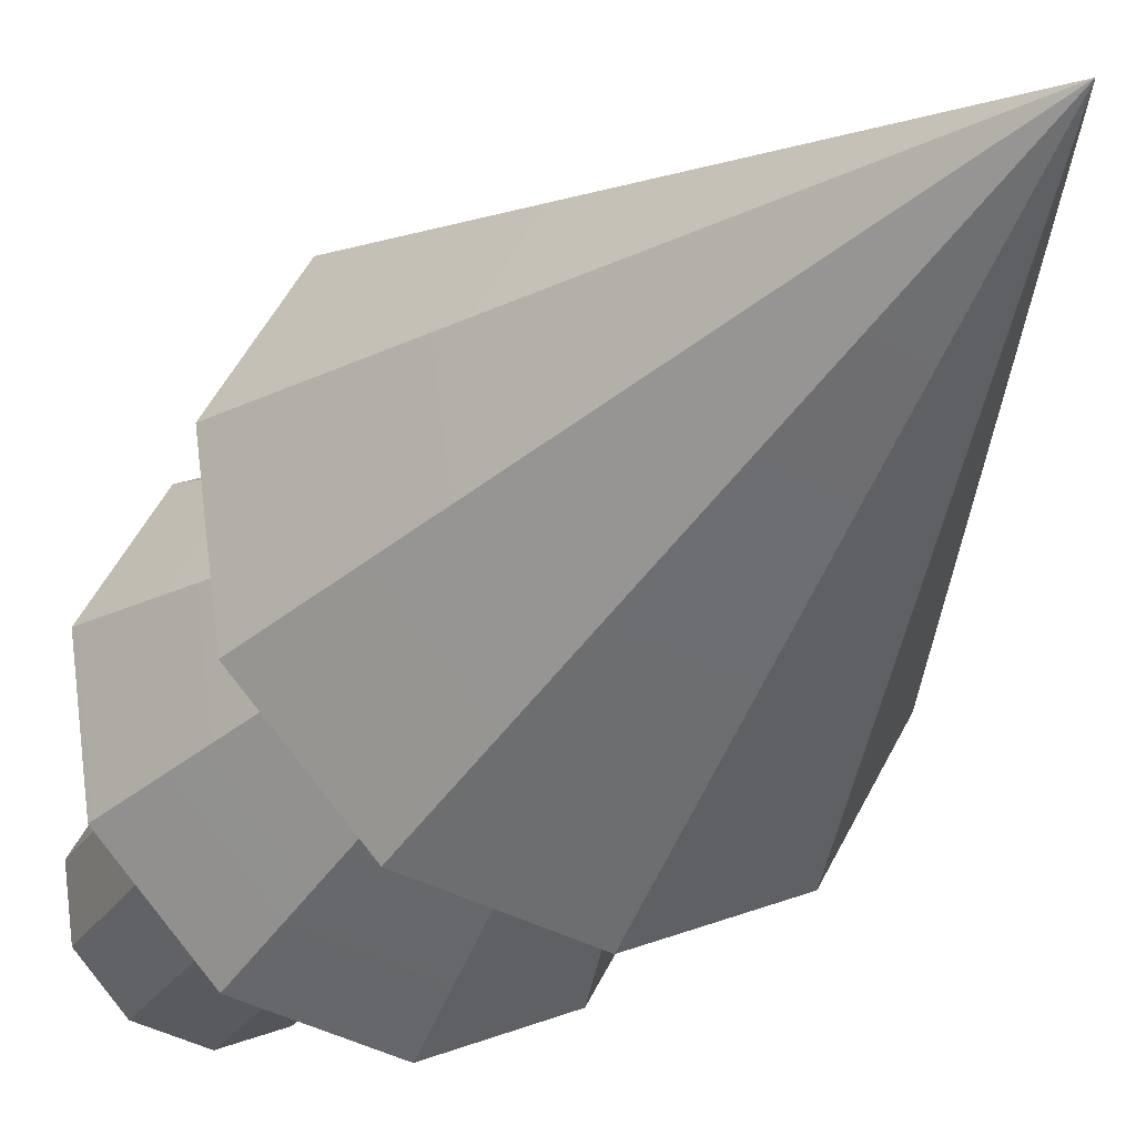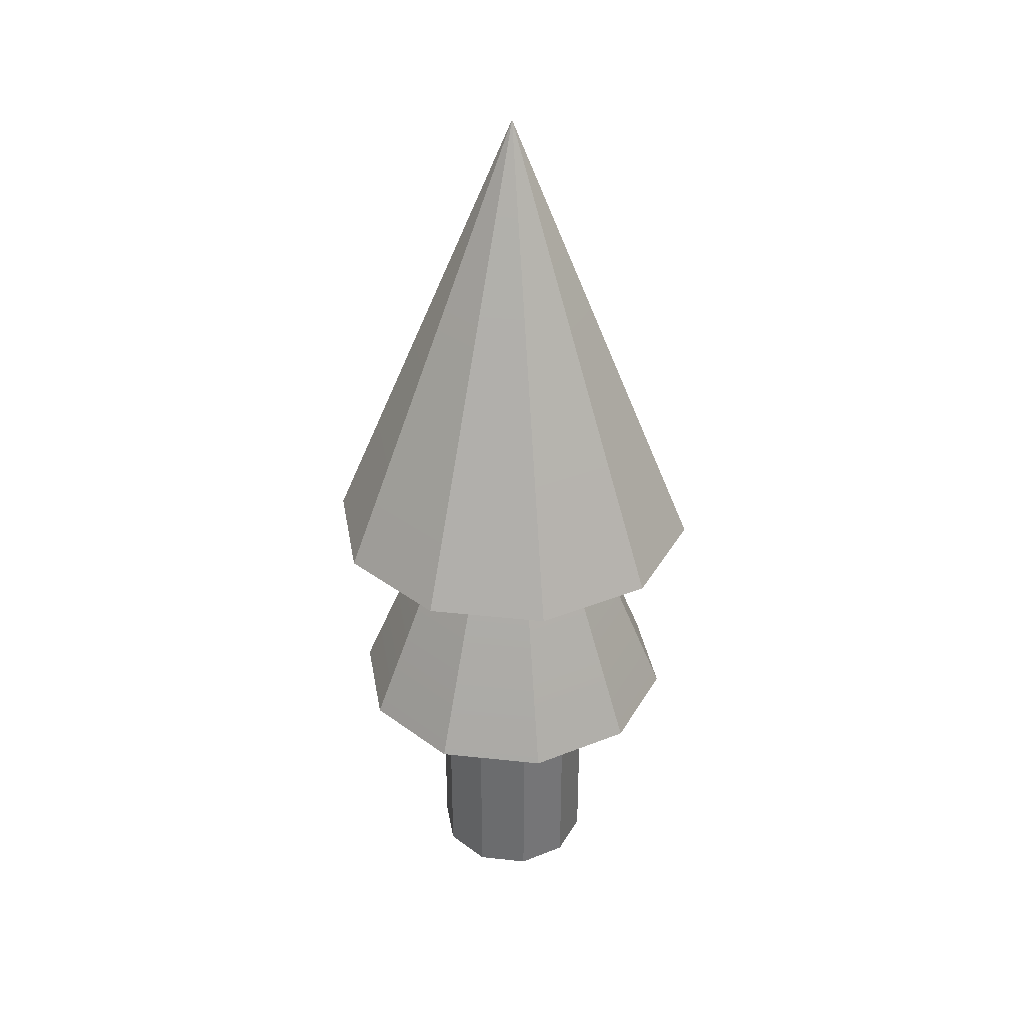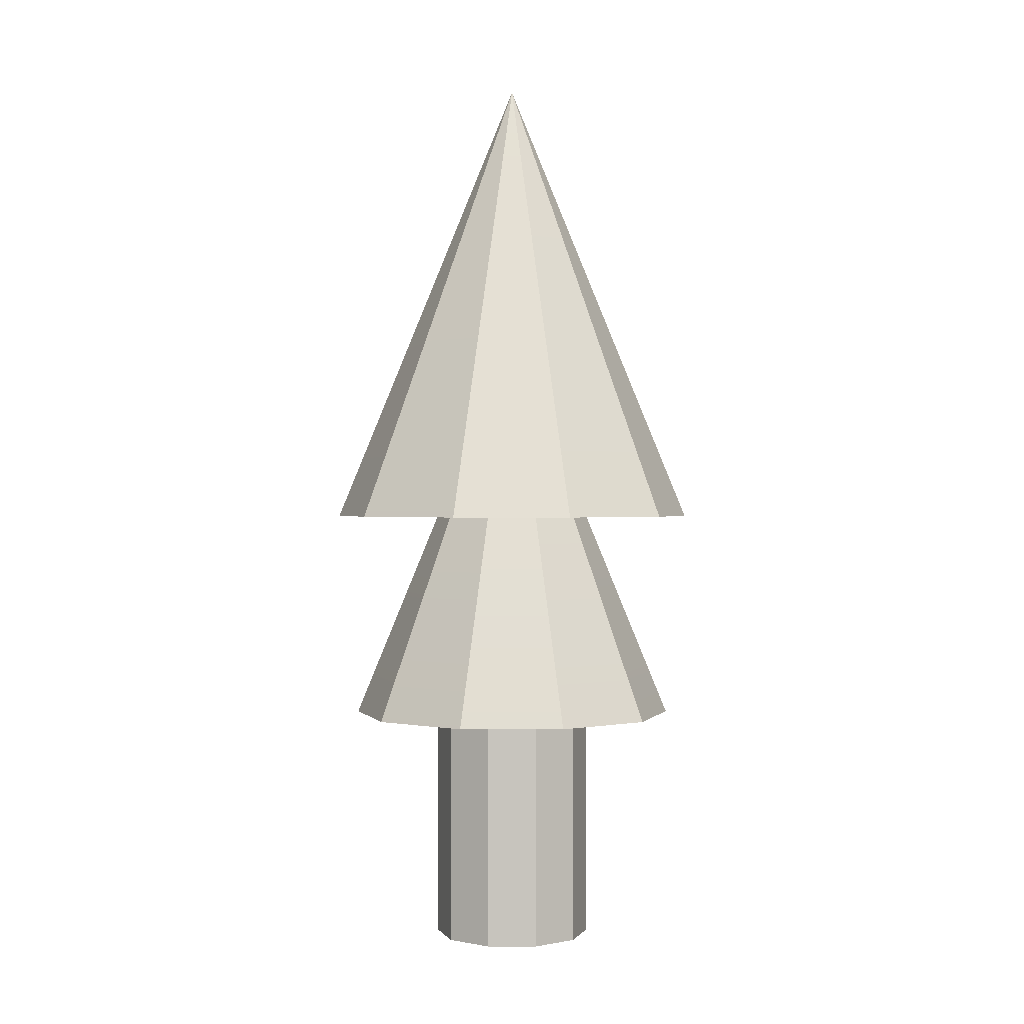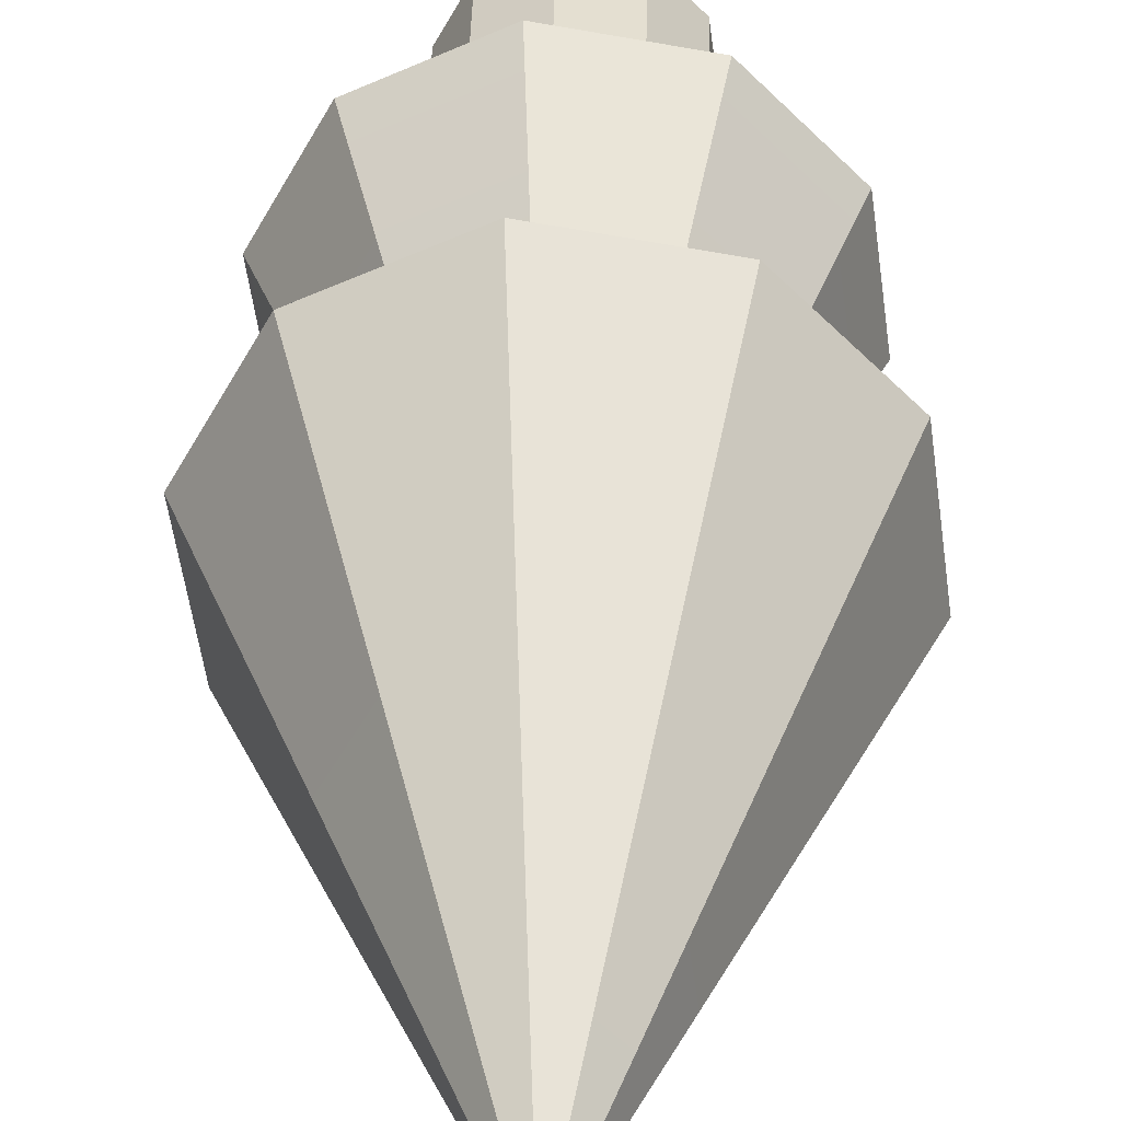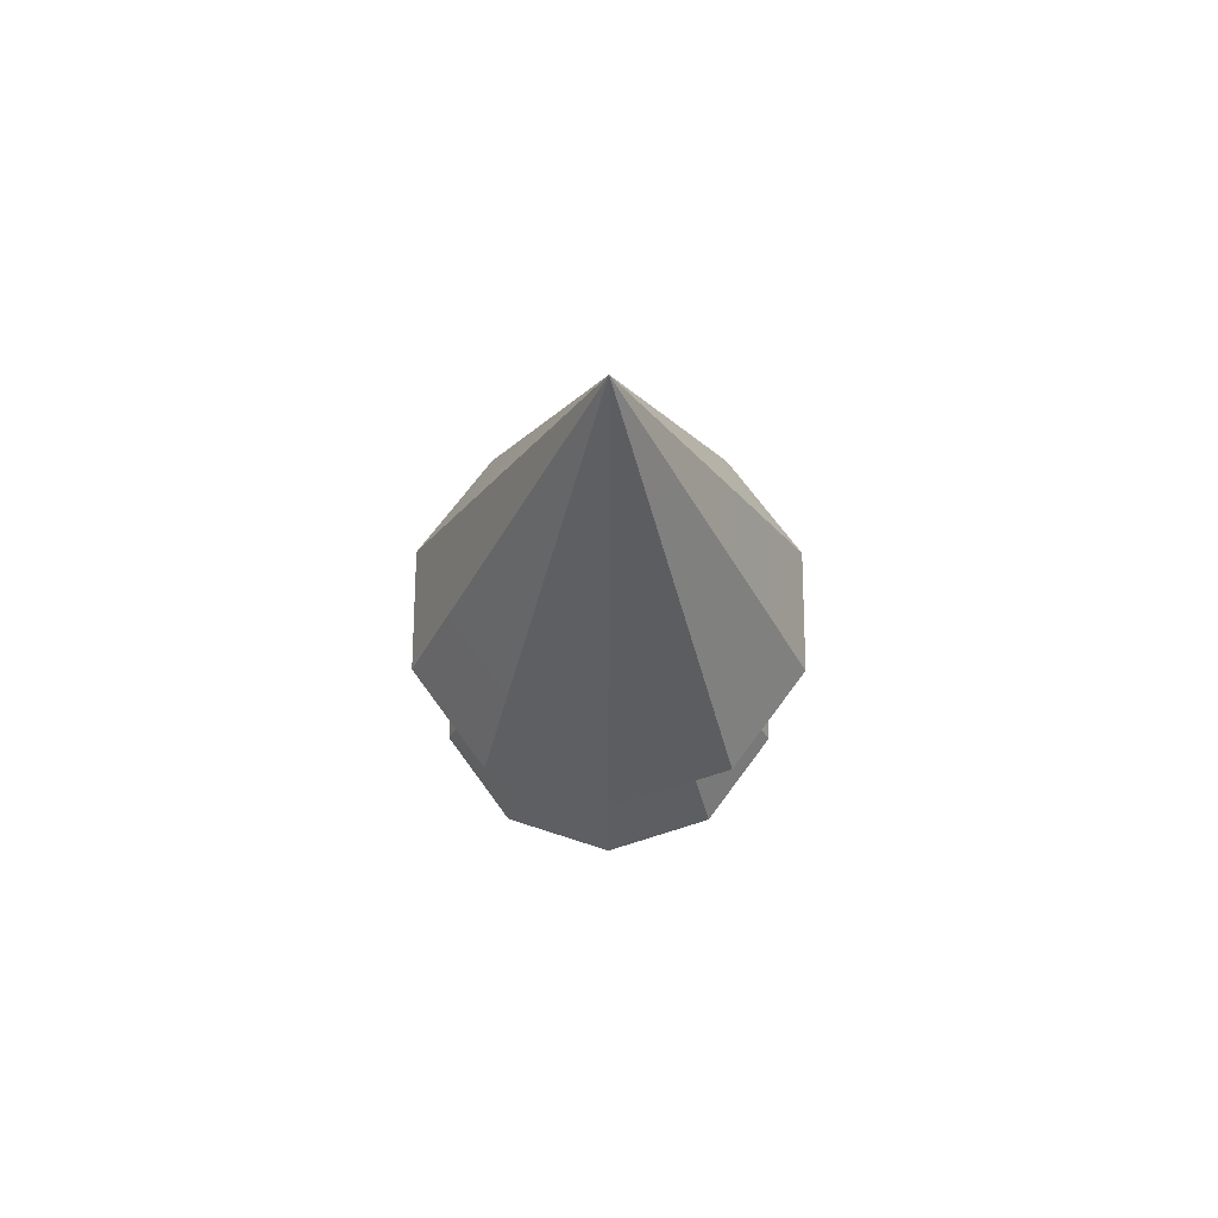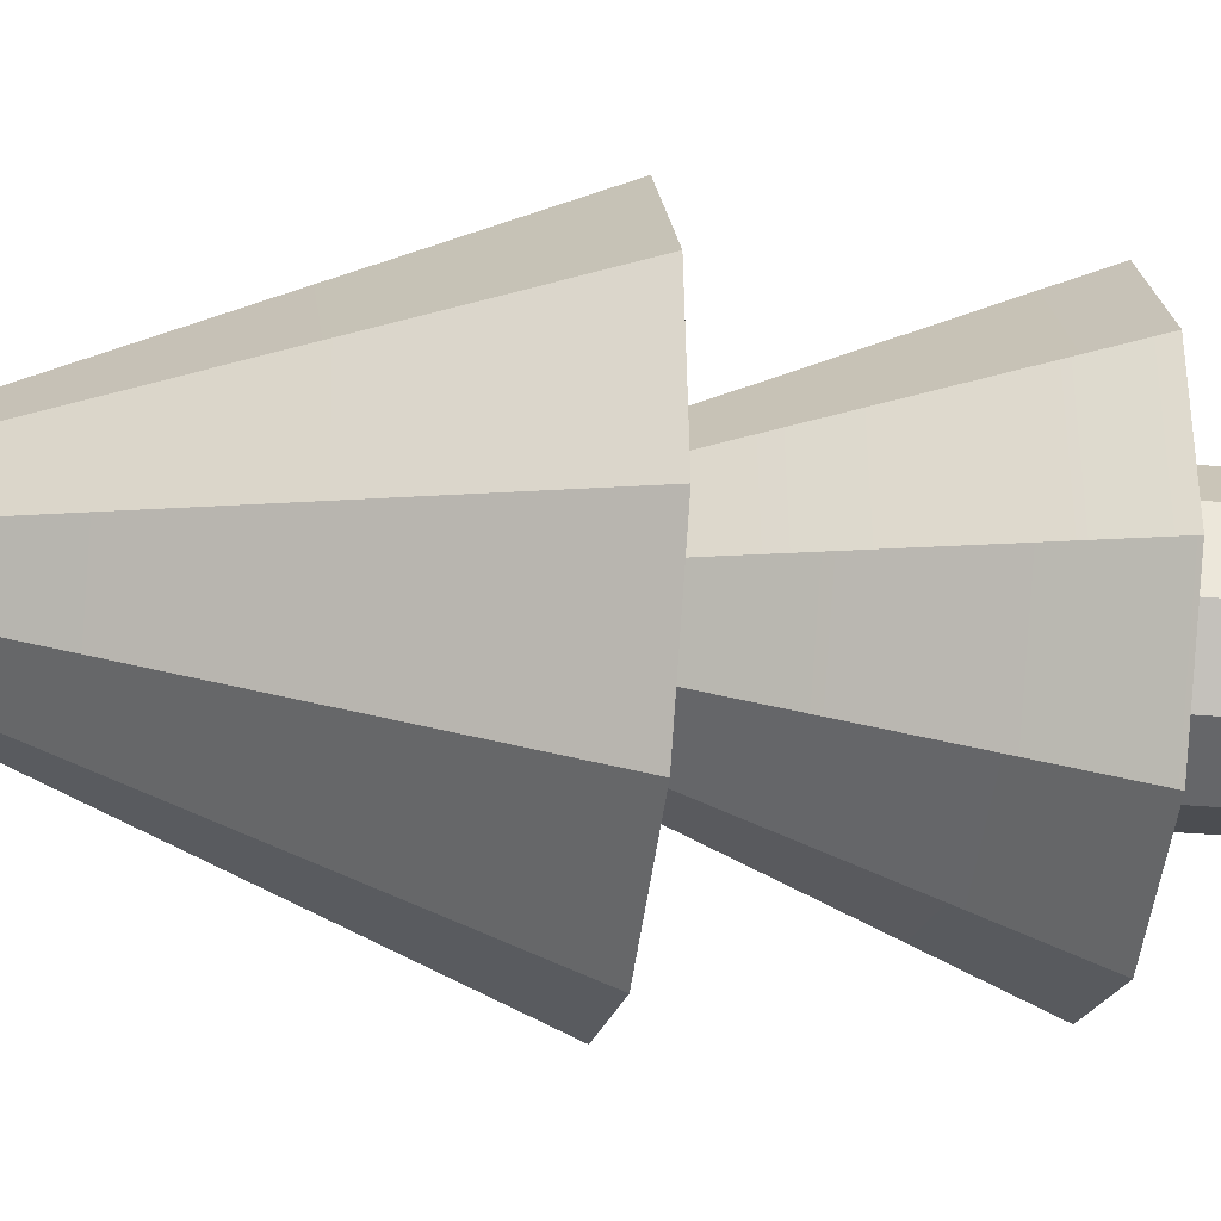
<metadata>
{"format":"obj","ext":"obj","renderer":"f3d","projection":"perspective","resolution":1024,"background":"white","views":[{"elev":-27.1,"azim":153.9,"up":"+Z"},{"elev":35.3,"azim":177.9,"up":"+Y"},{"elev":0.5,"azim":169.8,"up":"+Y"},{"elev":36.5,"azim":-178.9,"up":"+Z"},{"elev":68.1,"azim":-136.1,"up":"+Y"},{"elev":-26.1,"azim":-98.6,"up":"+Z"}]}
</metadata>
<code>
v 1.112 0 0.2026
v 1.019 0 -0.4898
v 1.112 5.321 0.2026
v 1.112 5.321 0.2026
v 1.019 0 -0.4898
v 1.019 5.321 -0.4898
v 1.019 0 -0.4898
v 0.5363 0 -0.9951
v 1.019 5.321 -0.4898
v 1.019 5.321 -0.4898
v 0.5363 0 -0.9951
v 0.5363 5.321 -0.9951
v 0.5363 0 -0.9951
v -0.151 0 -1.12
v 0.5363 5.321 -0.9951
v 0.5363 5.321 -0.9951
v -0.151 0 -1.12
v -0.151 5.321 -1.12
v -0.151 0 -1.12
v -0.7807 0 -0.8176
v -0.151 5.321 -1.12
v -0.151 5.321 -1.12
v -0.7807 0 -0.8176
v -0.7807 5.321 -0.8176
v -0.7807 0 -0.8176
v -1.112 0 -0.2026
v -0.7807 5.321 -0.8176
v -0.7807 5.321 -0.8176
v -1.112 0 -0.2026
v -1.112 5.321 -0.2026
v -1.112 0 -0.2026
v -1.019 0 0.4898
v -1.112 5.321 -0.2026
v -1.112 5.321 -0.2026
v -1.019 0 0.4898
v -1.019 5.321 0.4898
v -1.019 0 0.4898
v -0.5363 0 0.9951
v -1.019 5.321 0.4898
v -1.019 5.321 0.4898
v -0.5363 0 0.9951
v -0.5363 5.321 0.9951
v -0.5363 0 0.9951
v 0.151 0 1.12
v -0.5363 5.321 0.9951
v -0.5363 5.321 0.9951
v 0.151 0 1.12
v 0.151 5.321 1.12
v 0.151 0 1.12
v 0.7807 0 0.8176
v 0.151 5.321 1.12
v 0.151 5.321 1.12
v 0.7807 0 0.8176
v 0.7807 5.321 0.8176
v 0.7807 0 0.8176
v 1.112 0 0.2026
v 0.7807 5.321 0.8176
v 0.7807 5.321 0.8176
v 1.112 0 0.2026
v 1.112 5.321 0.2026
v 1.019 0 -0.4898
v 1.112 0 0.2026
v 0 0 0
v 0.5363 0 -0.9951
v 1.019 0 -0.4898
v 0 0 0
v -0.151 0 -1.12
v 0.5363 0 -0.9951
v 0 0 0
v -0.7807 0 -0.8176
v -0.151 0 -1.12
v 0 0 0
v -1.112 0 -0.2026
v -0.7807 0 -0.8176
v 0 0 0
v -1.019 0 0.4898
v -1.112 0 -0.2026
v 0 0 0
v -0.5363 0 0.9951
v -1.019 0 0.4898
v 0 0 0
v 0.151 0 1.12
v -0.5363 0 0.9951
v 0 0 0
v 0.7807 0 0.8176
v 0.151 0 1.12
v 0 0 0
v 1.112 0 0.2026
v 0.7807 0 0.8176
v 0 0 0
v 2.591 6.331 0.4719
v 1.819 6.331 1.905
v 2.373 6.331 -1.141
v 1.819 6.331 1.905
v 0.3518 6.331 2.61
v 2.373 6.331 -1.141
v 0.3518 6.331 2.61
v -1.249 6.331 2.318
v 2.373 6.331 -1.141
v -1.249 6.331 2.318
v -2.373 6.331 1.141
v 2.373 6.331 -1.141
v -2.373 6.331 1.141
v -2.591 6.331 -0.4719
v 2.373 6.331 -1.141
v -2.591 6.331 -0.4719
v -1.819 6.331 -1.905
v 2.373 6.331 -1.141
v -1.819 6.331 -1.905
v -0.3518 6.331 -2.61
v 2.373 6.331 -1.141
v -0.3518 6.331 -2.61
v 1.249 6.331 -2.318
v 2.373 6.331 -1.141
v 2.591 6.331 0.4719
v 2.373 6.331 -1.141
v 0 12.77 0
v 2.373 6.331 -1.141
v 1.249 6.331 -2.318
v 0 12.77 0
v 1.249 6.331 -2.318
v -0.3518 6.331 -2.61
v 0 12.77 0
v -0.3518 6.331 -2.61
v -1.819 6.331 -1.905
v 0 12.77 0
v -1.819 6.331 -1.905
v -2.591 6.331 -0.4719
v 0 12.77 0
v -2.591 6.331 -0.4719
v -2.373 6.331 1.141
v 0 12.77 0
v -2.373 6.331 1.141
v -1.249 6.331 2.318
v 0 12.77 0
v -1.249 6.331 2.318
v 0.3518 6.331 2.61
v 0 12.77 0
v 0.3518 6.331 2.61
v 1.819 6.331 1.905
v 0 12.77 0
v 1.819 6.331 1.905
v 2.591 6.331 0.4719
v 0 12.77 0
v 2.311 3.345 0.421
v 1.622 3.345 1.699
v 2.117 3.345 -1.018
v 1.622 3.345 1.699
v 0.3138 3.345 2.328
v 2.117 3.345 -1.018
v 0.3138 3.345 2.328
v -1.115 3.345 2.068
v 2.117 3.345 -1.018
v -1.115 3.345 2.068
v -2.117 3.345 1.018
v 2.117 3.345 -1.018
v -2.117 3.345 1.018
v -2.311 3.345 -0.421
v 2.117 3.345 -1.018
v -2.311 3.345 -0.421
v -1.622 3.345 -1.699
v 2.117 3.345 -1.018
v -1.622 3.345 -1.699
v -0.3138 3.345 -2.328
v 2.117 3.345 -1.018
v -0.3138 3.345 -2.328
v 1.115 3.345 -2.068
v 2.117 3.345 -1.018
v 2.311 3.345 0.421
v 2.117 3.345 -1.018
v 0 9.099 0
v 2.117 3.345 -1.018
v 1.115 3.345 -2.068
v 0 9.099 0
v 1.115 3.345 -2.068
v -0.3138 3.345 -2.328
v 0 9.099 0
v -0.3138 3.345 -2.328
v -1.622 3.345 -1.699
v 0 9.099 0
v -1.622 3.345 -1.699
v -2.311 3.345 -0.421
v 0 9.099 0
v -2.311 3.345 -0.421
v -2.117 3.345 1.018
v 0 9.099 0
v -2.117 3.345 1.018
v -1.115 3.345 2.068
v 0 9.099 0
v -1.115 3.345 2.068
v 0.3138 3.345 2.328
v 0 9.099 0
v 0.3138 3.345 2.328
v 1.622 3.345 1.699
v 0 9.099 0
v 1.622 3.345 1.699
v 2.311 3.345 0.421
v 0 9.099 0
v 1.112 0 0.2026
v 1.019 0 -0.4898
v 1.112 5.321 0.2026
v 1.112 5.321 0.2026
v 1.019 0 -0.4898
v 1.019 5.321 -0.4898
v 1.019 0 -0.4898
v 0.5363 0 -0.9951
v 1.019 5.321 -0.4898
v 1.019 5.321 -0.4898
v 0.5363 0 -0.9951
v 0.5363 5.321 -0.9951
v 0.5363 0 -0.9951
v -0.151 0 -1.12
v 0.5363 5.321 -0.9951
v 0.5363 5.321 -0.9951
v -0.151 0 -1.12
v -0.151 5.321 -1.12
v -0.151 0 -1.12
v -0.7807 0 -0.8176
v -0.151 5.321 -1.12
v -0.151 5.321 -1.12
v -0.7807 0 -0.8176
v -0.7807 5.321 -0.8176
v -0.7807 0 -0.8176
v -1.112 0 -0.2026
v -0.7807 5.321 -0.8176
v -0.7807 5.321 -0.8176
v -1.112 0 -0.2026
v -1.112 5.321 -0.2026
v -1.112 0 -0.2026
v -1.019 0 0.4898
v -1.112 5.321 -0.2026
v -1.112 5.321 -0.2026
v -1.019 0 0.4898
v -1.019 5.321 0.4898
v -1.019 0 0.4898
v -0.5363 0 0.9951
v -1.019 5.321 0.4898
v -1.019 5.321 0.4898
v -0.5363 0 0.9951
v -0.5363 5.321 0.9951
v -0.5363 0 0.9951
v 0.151 0 1.12
v -0.5363 5.321 0.9951
v -0.5363 5.321 0.9951
v 0.151 0 1.12
v 0.151 5.321 1.12
v 0.151 0 1.12
v 0.7807 0 0.8176
v 0.151 5.321 1.12
v 0.151 5.321 1.12
v 0.7807 0 0.8176
v 0.7807 5.321 0.8176
v 0.7807 0 0.8176
v 1.112 0 0.2026
v 0.7807 5.321 0.8176
v 0.7807 5.321 0.8176
v 1.112 0 0.2026
v 1.112 5.321 0.2026
v 1.019 0 -0.4898
v 1.112 0 0.2026
v 0 0 0
v 0.5363 0 -0.9951
v 1.019 0 -0.4898
v 0 0 0
v -0.151 0 -1.12
v 0.5363 0 -0.9951
v 0 0 0
v -0.7807 0 -0.8176
v -0.151 0 -1.12
v 0 0 0
v -1.112 0 -0.2026
v -0.7807 0 -0.8176
v 0 0 0
v -1.019 0 0.4898
v -1.112 0 -0.2026
v 0 0 0
v -0.5363 0 0.9951
v -1.019 0 0.4898
v 0 0 0
v 0.151 0 1.12
v -0.5363 0 0.9951
v 0 0 0
v 0.7807 0 0.8176
v 0.151 0 1.12
v 0 0 0
v 1.112 0 0.2026
v 0.7807 0 0.8176
v 0 0 0
v 2.591 6.331 0.4719
v 1.819 6.331 1.905
v 2.373 6.331 -1.141
v 1.819 6.331 1.905
v 0.3518 6.331 2.61
v 2.373 6.331 -1.141
v 0.3518 6.331 2.61
v -1.249 6.331 2.318
v 2.373 6.331 -1.141
v -1.249 6.331 2.318
v -2.373 6.331 1.141
v 2.373 6.331 -1.141
v -2.373 6.331 1.141
v -2.591 6.331 -0.4719
v 2.373 6.331 -1.141
v -2.591 6.331 -0.4719
v -1.819 6.331 -1.905
v 2.373 6.331 -1.141
v -1.819 6.331 -1.905
v -0.3518 6.331 -2.61
v 2.373 6.331 -1.141
v -0.3518 6.331 -2.61
v 1.249 6.331 -2.318
v 2.373 6.331 -1.141
v 2.591 6.331 0.4719
v 2.373 6.331 -1.141
v 0 12.77 0
v 2.373 6.331 -1.141
v 1.249 6.331 -2.318
v 0 12.77 0
v 1.249 6.331 -2.318
v -0.3518 6.331 -2.61
v 0 12.77 0
v -0.3518 6.331 -2.61
v -1.819 6.331 -1.905
v 0 12.77 0
v -1.819 6.331 -1.905
v -2.591 6.331 -0.4719
v 0 12.77 0
v -2.591 6.331 -0.4719
v -2.373 6.331 1.141
v 0 12.77 0
v -2.373 6.331 1.141
v -1.249 6.331 2.318
v 0 12.77 0
v -1.249 6.331 2.318
v 0.3518 6.331 2.61
v 0 12.77 0
v 0.3518 6.331 2.61
v 1.819 6.331 1.905
v 0 12.77 0
v 1.819 6.331 1.905
v 2.591 6.331 0.4719
v 0 12.77 0
v 2.311 3.345 0.421
v 1.622 3.345 1.699
v 2.117 3.345 -1.018
v 1.622 3.345 1.699
v 0.3138 3.345 2.328
v 2.117 3.345 -1.018
v 0.3138 3.345 2.328
v -1.115 3.345 2.068
v 2.117 3.345 -1.018
v -1.115 3.345 2.068
v -2.117 3.345 1.018
v 2.117 3.345 -1.018
v -2.117 3.345 1.018
v -2.311 3.345 -0.421
v 2.117 3.345 -1.018
v -2.311 3.345 -0.421
v -1.622 3.345 -1.699
v 2.117 3.345 -1.018
v -1.622 3.345 -1.699
v -0.3138 3.345 -2.328
v 2.117 3.345 -1.018
v -0.3138 3.345 -2.328
v 1.115 3.345 -2.068
v 2.117 3.345 -1.018
v 2.311 3.345 0.421
v 2.117 3.345 -1.018
v 0 9.099 0
v 2.117 3.345 -1.018
v 1.115 3.345 -2.068
v 0 9.099 0
v 1.115 3.345 -2.068
v -0.3138 3.345 -2.328
v 0 9.099 0
v -0.3138 3.345 -2.328
v -1.622 3.345 -1.699
v 0 9.099 0
v -1.622 3.345 -1.699
v -2.311 3.345 -0.421
v 0 9.099 0
v -2.311 3.345 -0.421
v -2.117 3.345 1.018
v 0 9.099 0
v -2.117 3.345 1.018
v -1.115 3.345 2.068
v 0 9.099 0
v -1.115 3.345 2.068
v 0.3138 3.345 2.328
v 0 9.099 0
v 0.3138 3.345 2.328
v 1.622 3.345 1.699
v 0 9.099 0
v 1.622 3.345 1.699
v 2.311 3.345 0.421
v 0 9.099 0
f 1 2 3
f 4 5 6
f 7 8 9
f 10 11 12
f 13 14 15
f 16 17 18
f 19 20 21
f 22 23 24
f 25 26 27
f 28 29 30
f 31 32 33
f 34 35 36
f 37 38 39
f 40 41 42
f 43 44 45
f 46 47 48
f 49 50 51
f 52 53 54
f 55 56 57
f 58 59 60
f 61 62 63
f 64 65 66
f 67 68 69
f 70 71 72
f 73 74 75
f 76 77 78
f 79 80 81
f 82 83 84
f 85 86 87
f 88 89 90
f 91 92 93
f 94 95 96
f 97 98 99
f 100 101 102
f 103 104 105
f 106 107 108
f 109 110 111
f 112 113 114
f 115 116 117
f 118 119 120
f 121 122 123
f 124 125 126
f 127 128 129
f 130 131 132
f 133 134 135
f 136 137 138
f 139 140 141
f 142 143 144
f 145 146 147
f 148 149 150
f 151 152 153
f 154 155 156
f 157 158 159
f 160 161 162
f 163 164 165
f 166 167 168
f 169 170 171
f 172 173 174
f 175 176 177
f 178 179 180
f 181 182 183
f 184 185 186
f 187 188 189
f 190 191 192
f 193 194 195
f 196 197 198
f 199 200 201
f 202 203 204
f 205 206 207
f 208 209 210
f 211 212 213
f 214 215 216
f 217 218 219
f 220 221 222
f 223 224 225
f 226 227 228
f 229 230 231
f 232 233 234
f 235 236 237
f 238 239 240
f 241 242 243
f 244 245 246
f 247 248 249
f 250 251 252
f 253 254 255
f 256 257 258
f 259 260 261
f 262 263 264
f 265 266 267
f 268 269 270
f 271 272 273
f 274 275 276
f 277 278 279
f 280 281 282
f 283 284 285
f 286 287 288
f 289 290 291
f 292 293 294
f 295 296 297
f 298 299 300
f 301 302 303
f 304 305 306
f 307 308 309
f 310 311 312
f 313 314 315
f 316 317 318
f 319 320 321
f 322 323 324
f 325 326 327
f 328 329 330
f 331 332 333
f 334 335 336
f 337 338 339
f 340 341 342
f 343 344 345
f 346 347 348
f 349 350 351
f 352 353 354
f 355 356 357
f 358 359 360
f 361 362 363
f 364 365 366
f 367 368 369
f 370 371 372
f 373 374 375
f 376 377 378
f 379 380 381
f 382 383 384
f 385 386 387
f 388 389 390
f 391 392 393
f 394 395 396

</code>
